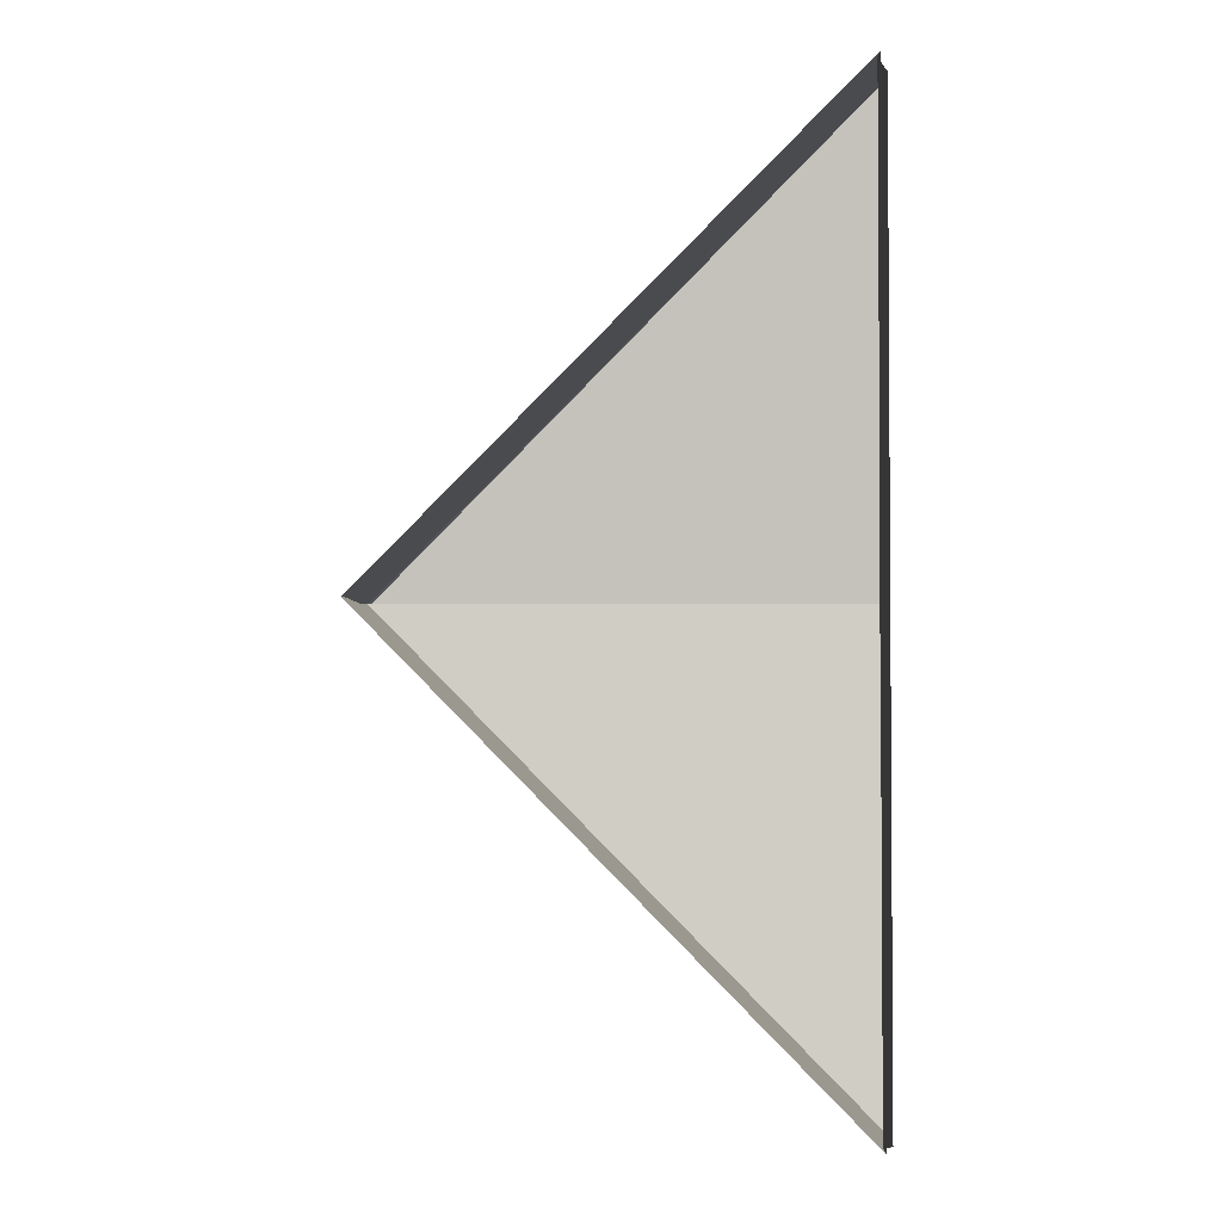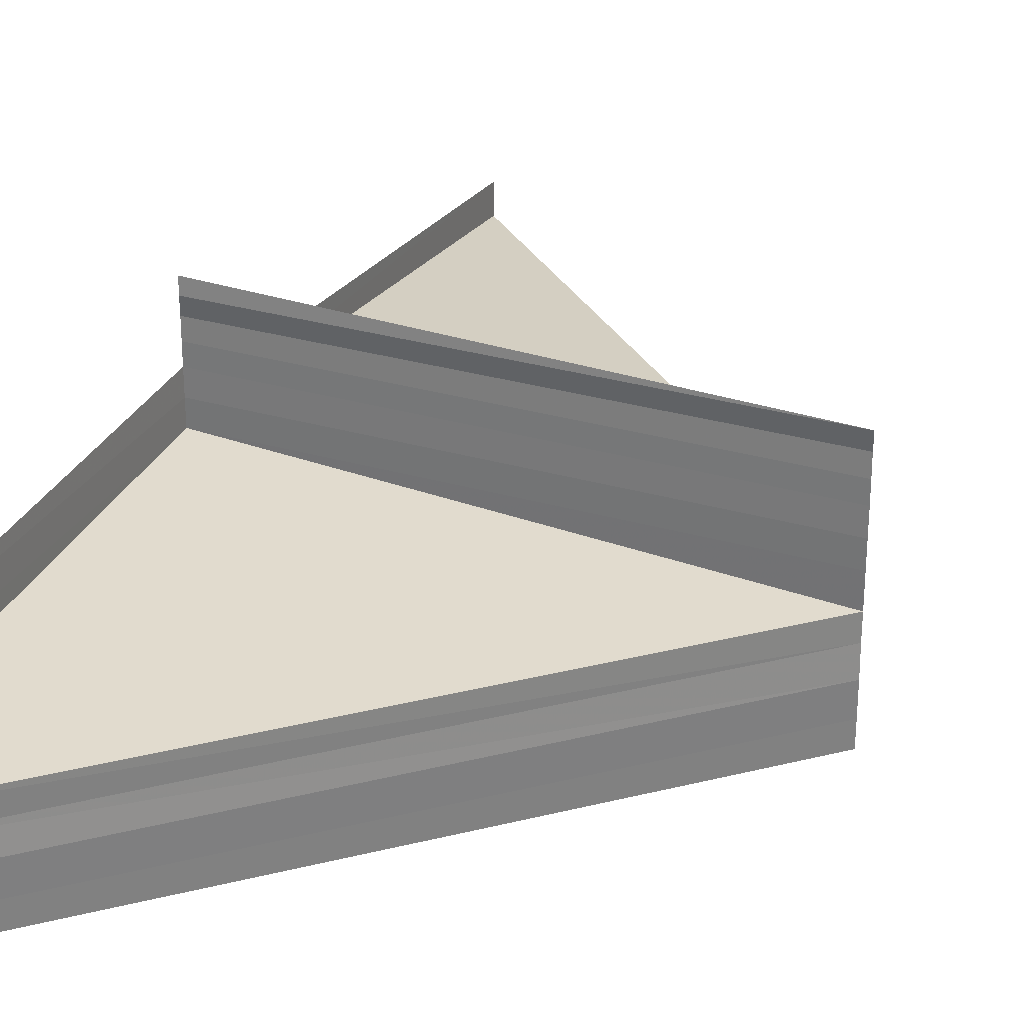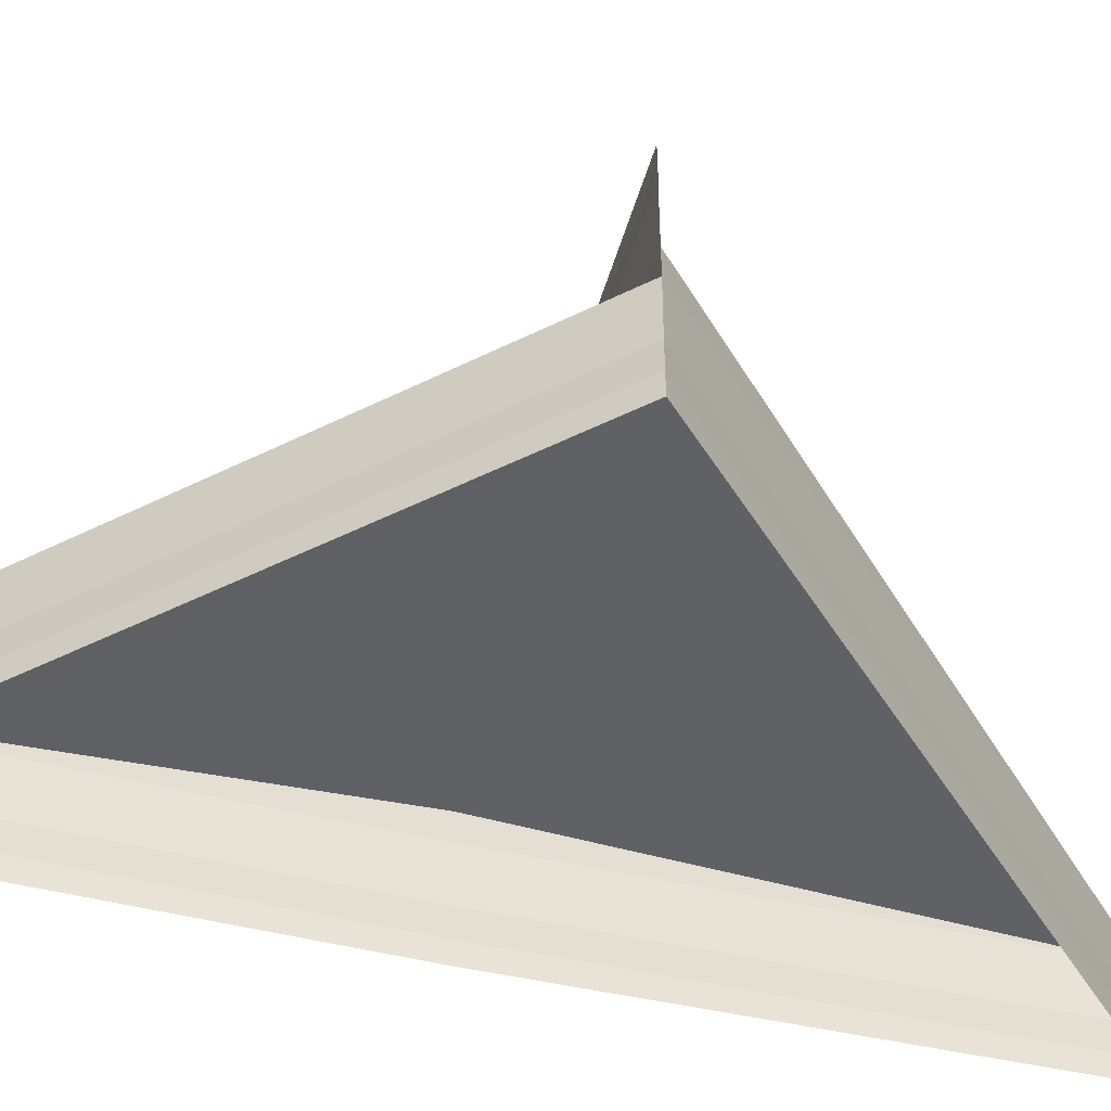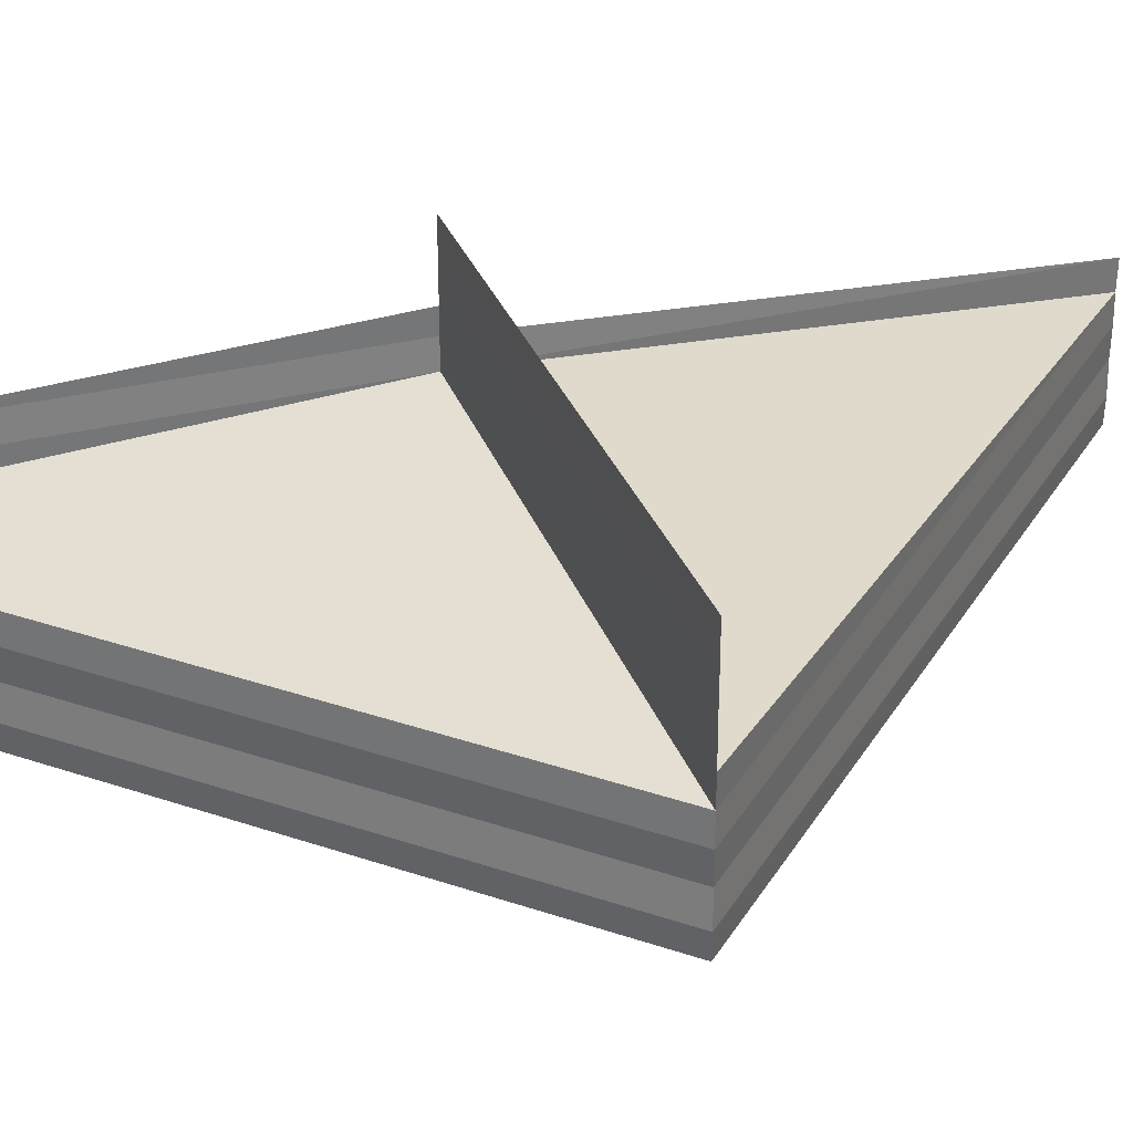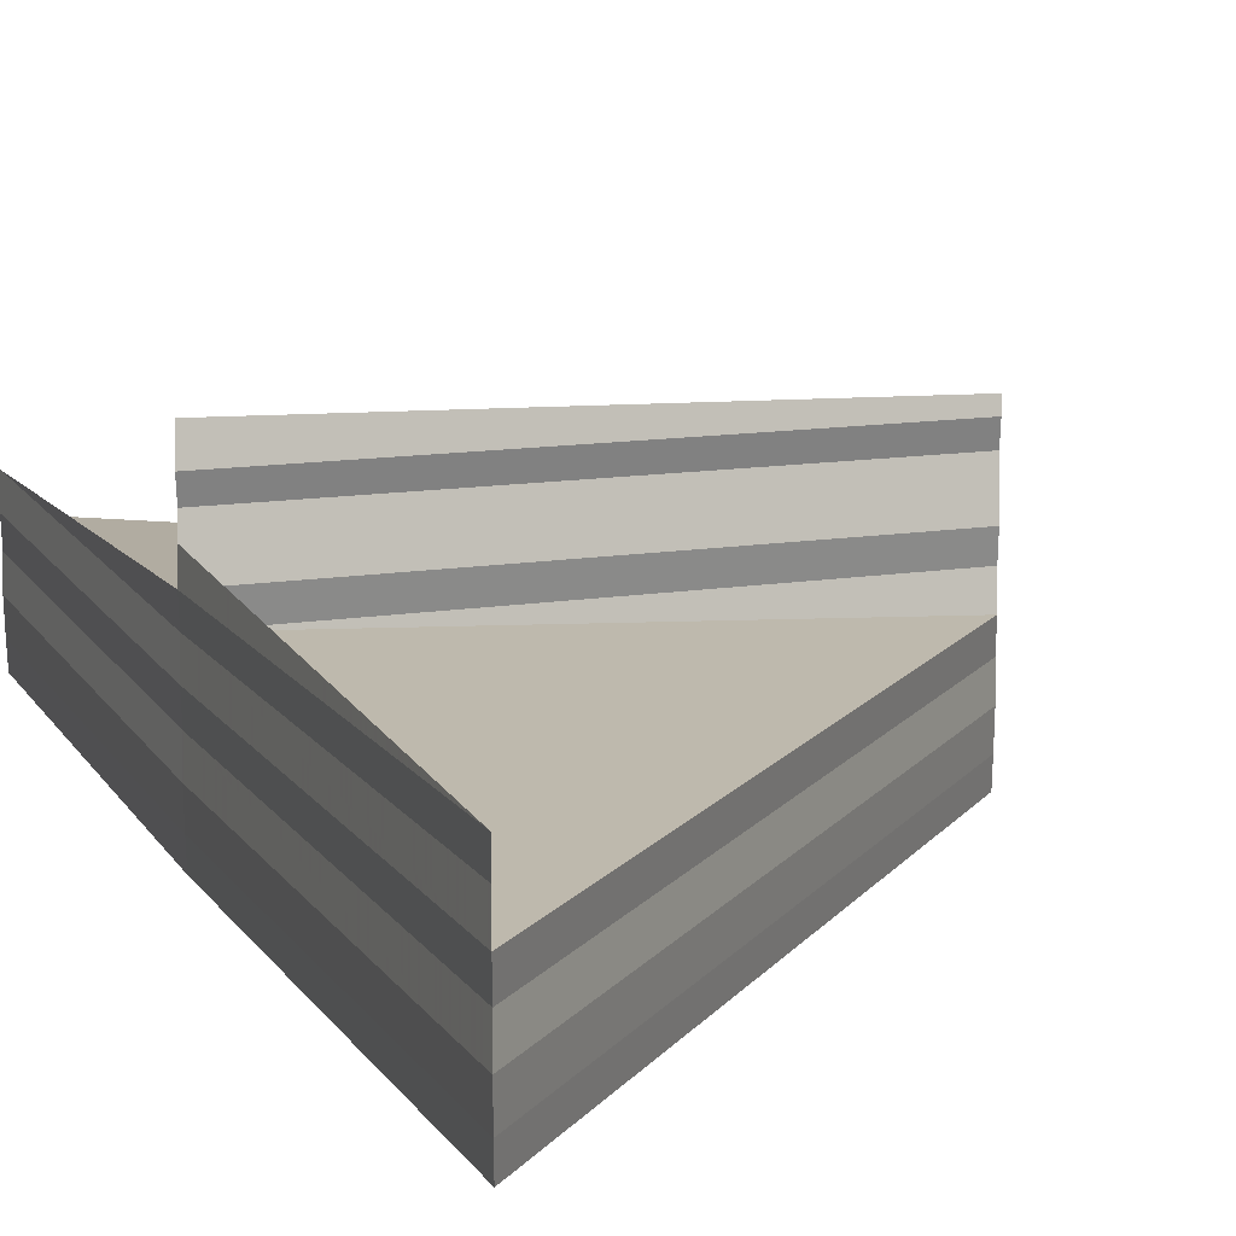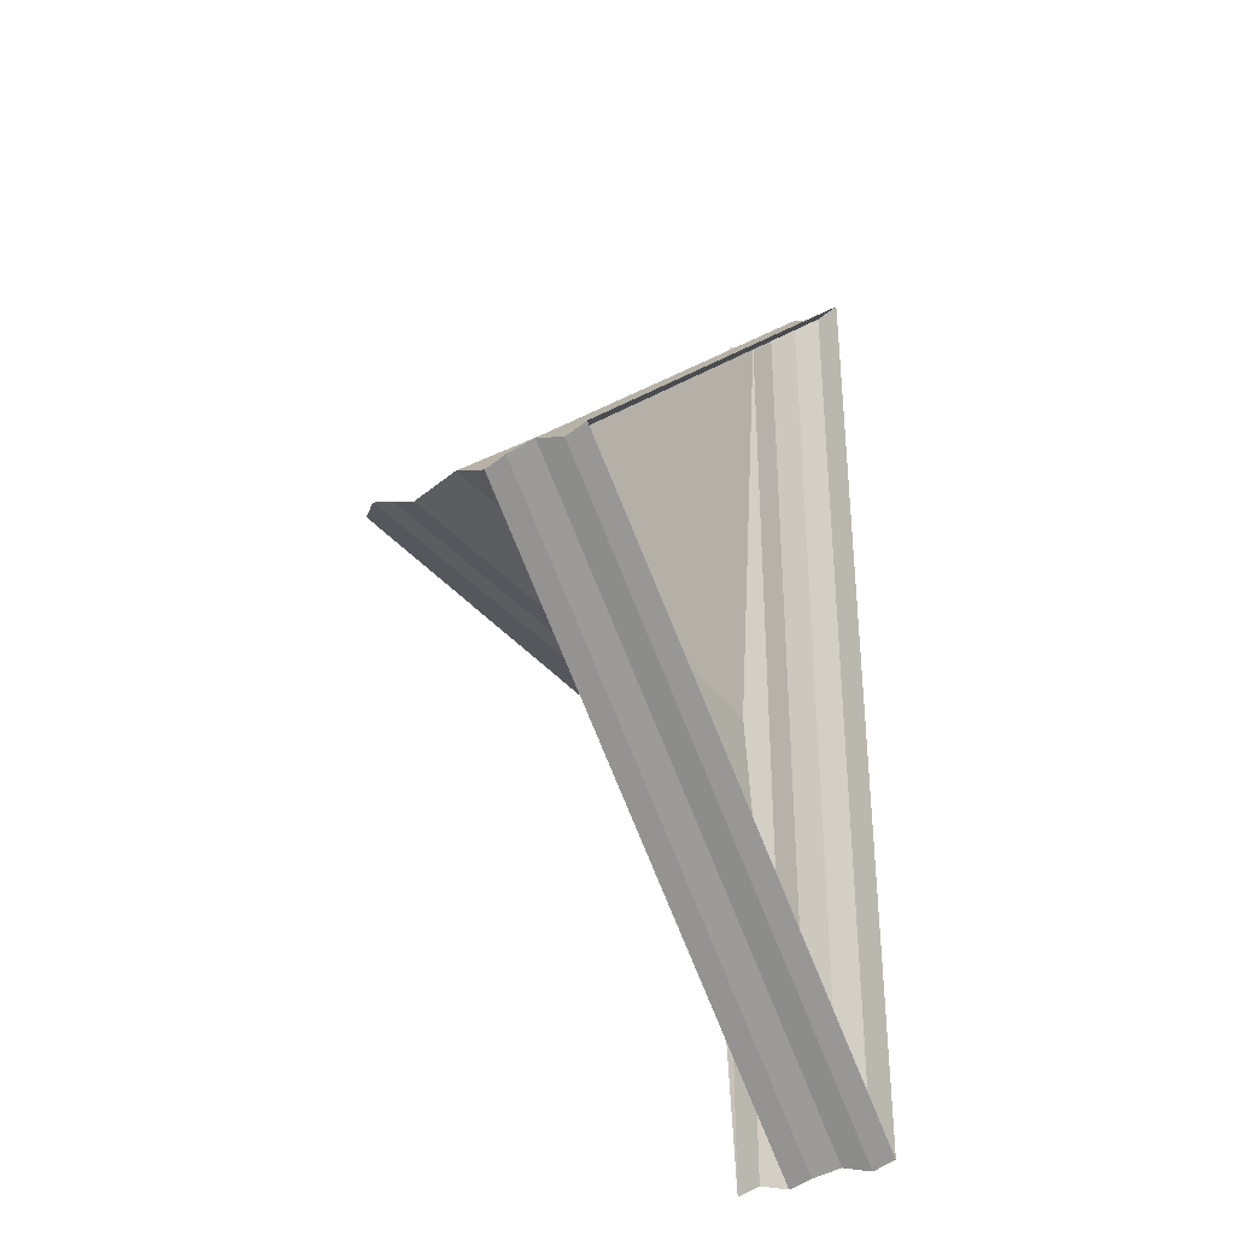
<metadata>
{"format":"obj","ext":"obj","renderer":"f3d","projection":"perspective","resolution":1024,"background":"white","views":[{"elev":-2.4,"azim":-177.8,"up":"+Y"},{"elev":28.9,"azim":24.4,"up":"+Z"},{"elev":-47.9,"azim":74.8,"up":"+Z"},{"elev":32.6,"azim":71.0,"up":"+Z"},{"elev":13.2,"azim":-20.7,"up":"+Z"},{"elev":-34.1,"azim":123.5,"up":"+Y"}]}
</metadata>
<code>
o 9133
v 2247 1886 14.37
v 2247 1886 14.37
v 2247 1886 14.37
v 2247 1886 14.37
v 2247 1886 14.37
v 2247 1886 14.37
v 2247 1886 14.37
v 2247 1886 14.37
v 2247 1886 14.37
v 2247 1886 14.37
v 2247 1886 14.37
v 2247 1886 14.37
v 2247 1886 14.37
v 2247 1886 14.37
v 2247 1886 14.37
v 2247 1886 14.37
v 2247 1886 14.37
v 2247 1886 14.37
v 2247 1886 14.37
v 2247 1886 14.37
v 2247 1886 14.37
v 2247 1886 14.37
v 2247 1886 14.37
v 2247 1886 14.37
v 2247 1886 14.37
v 2247 1886 14.37
v 2247 1886 14.37
v 2247 1886 14.37
v 2247 1886 14.37
v 2247 1886 14.37
v 2247 1886 14.37
v 2247 1886 14.37
v 2247 1886 14.37
v 2247 1886 14.37
v 2247 1886 14.37
v 2247 1886 14.37
v 2247 1886 14.37
v 2247 1886 14.37
v 2247 1886 14.37
v 2247 1886 14.37
v 2247 1886 14.37
v 2247 1886 14.37
v 2247 1886 14.37
v 2247 1886 14.37
v 2247 1886 14.37
v 2247 1886 14.37
v 2247 1886 14.37
v 2247 1886 14.37
v 2247 1886 14.37
v 2247 1886 14.37
v 2247 1886 14.37
v 2247 1886 14.37
v 2247 1886 14.38
v 2247 1886 14.38
v 2247 1886 14.38
v 2247 1886 14.37
v 2247 1886 14.37
v 2247 1886 14.37
v 2247 1886 14.37
v 2247 1886 14.37
v 2247 1886 14.37
v 2247 1886 14.37
v 2247 1886 14.37
v 2247 1886 14.37
v 2247 1886 14.37
v 2247 1886 14.37
v 2247 1886 14.37
v 2247 1886 14.37
v 2247 1886 14.37
v 2247 1886 14.37
v 2247 1886 14.38
v 2247 1886 14.37
v 2247 1886 14.37
v 2247 1886 14.38
v 2247 1886 14.37
v 2247 1886 14.38
v 2247 1886 14.38
v 2247 1886 14.38
v 2247 1886 14.38
v 2247 1886 14.38
v 2247 1886 14.38
v 2247 1886 14.38
v 2247 1886 14.38
v 2247 1886 14.38
v 2247 1886 14.38
v 2247 1886 14.38
v 2247 1886 14.38
v 2247 1886 14.38
v 2247 1886 14.38
v 2247 1886 14.38
v 2247 1886 14.38
v 2247 1886 14.38
v 2247 1886 14.38
v 2247 1886 14.38
v 2247 1886 14.38
v 2247 1886 14.38
v 2247 1886 14.38
v 2247 1886 14.38
v 2247 1886 14.38
v 2247 1886 14.38
v 2247 1886 14.38
v 2247 1886 14.38
v 2247 1886 14.38
v 2247 1886 14.38
v 2247 1886 14.38
v 2247 1886 14.38
v 2247 1886 14.38
v 2247 1886 14.38
v 2247 1886 14.38
v 2247 1886 14.38
v 2247 1886 14.38
v 2247 1886 14.38
v 2247 1886 14.38
v 2247 1886 14.38
v 2247 1886 14.38
v 2247 1886 14.38
v 2247 1886 14.38
v 2247 1886 14.38
v 2247 1886 14.38
v 2247 1886 14.38
f 1 2 3
f 3 4 5
f 5 6 7
f 7 8 9
f 9 10 11
f 12 13 10
f 14 15 13
f 16 17 15
f 18 19 17
f 20 16 21
f 22 18 20
f 21 14 23
f 24 25 22
f 23 26 27
f 28 29 26
f 30 31 29
f 32 33 31
f 34 30 35
f 36 32 34
f 8 34 35
f 6 36 34
f 35 28 37
f 38 35 37
f 34 39 40
f 35 40 41
f 36 42 39
f 37 41 43
f 37 43 44
f 45 37 46
f 47 35 45
f 48 34 47
f 49 36 48
f 50 51 49
f 4 51 36
f 51 52 36
f 53 44 54
f 55 44 54
f 56 57 53
f 58 57 55
f 59 60 54
f 56 61 62
f 58 63 62
f 59 63 62
f 64 65 62
f 66 61 67
f 66 63 68
f 66 65 11
f 66 69 54
f 66 70 71
f 66 72 71
f 71 73 74
f 71 75 76
f 77 78 79
f 79 80 81
f 82 83 81
f 84 85 81
f 84 86 87
f 87 88 89
f 90 91 92
f 93 91 92
f 94 95 92
f 96 91 97
f 90 98 99
f 99 100 101
f 96 102 103
f 103 104 105
f 106 107 108
f 108 109 110
f 111 112 113
f 113 114 115
f 116 117 118
f 119 120 118

</code>
